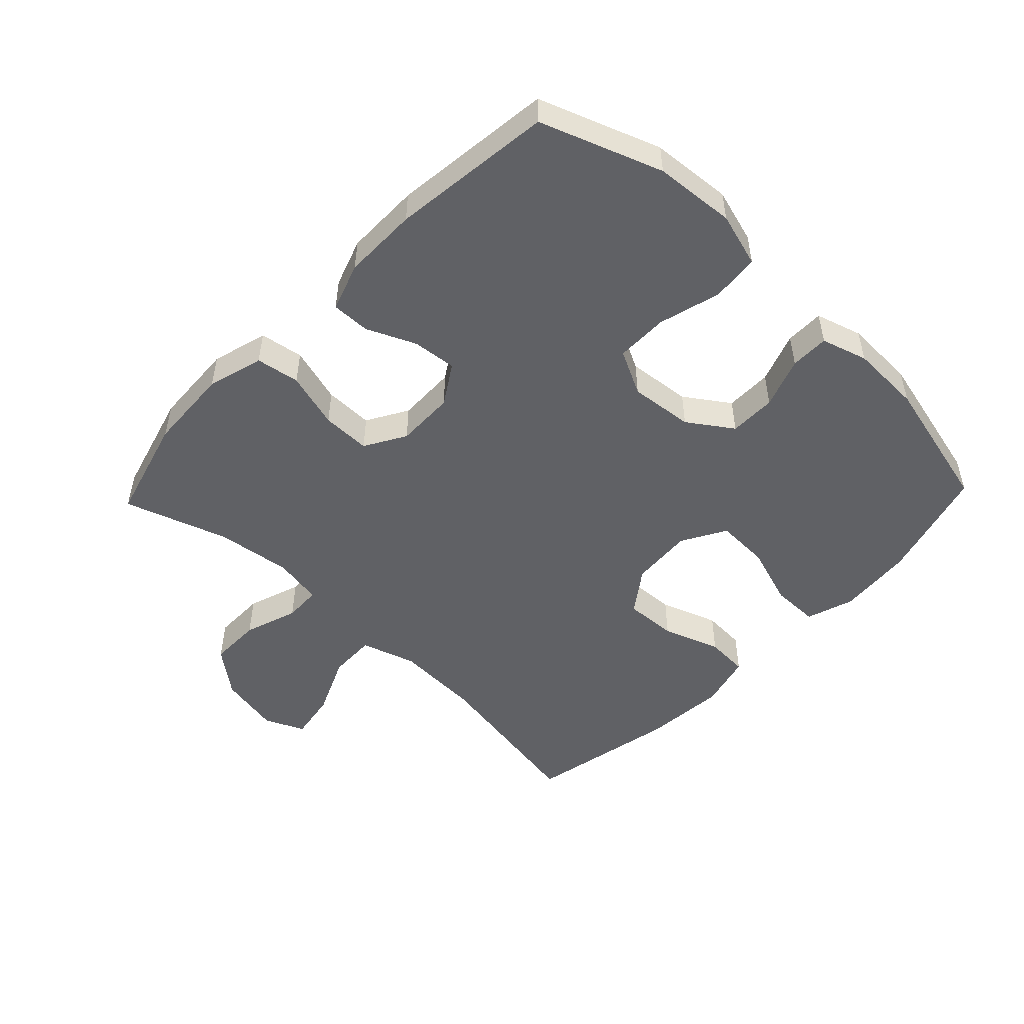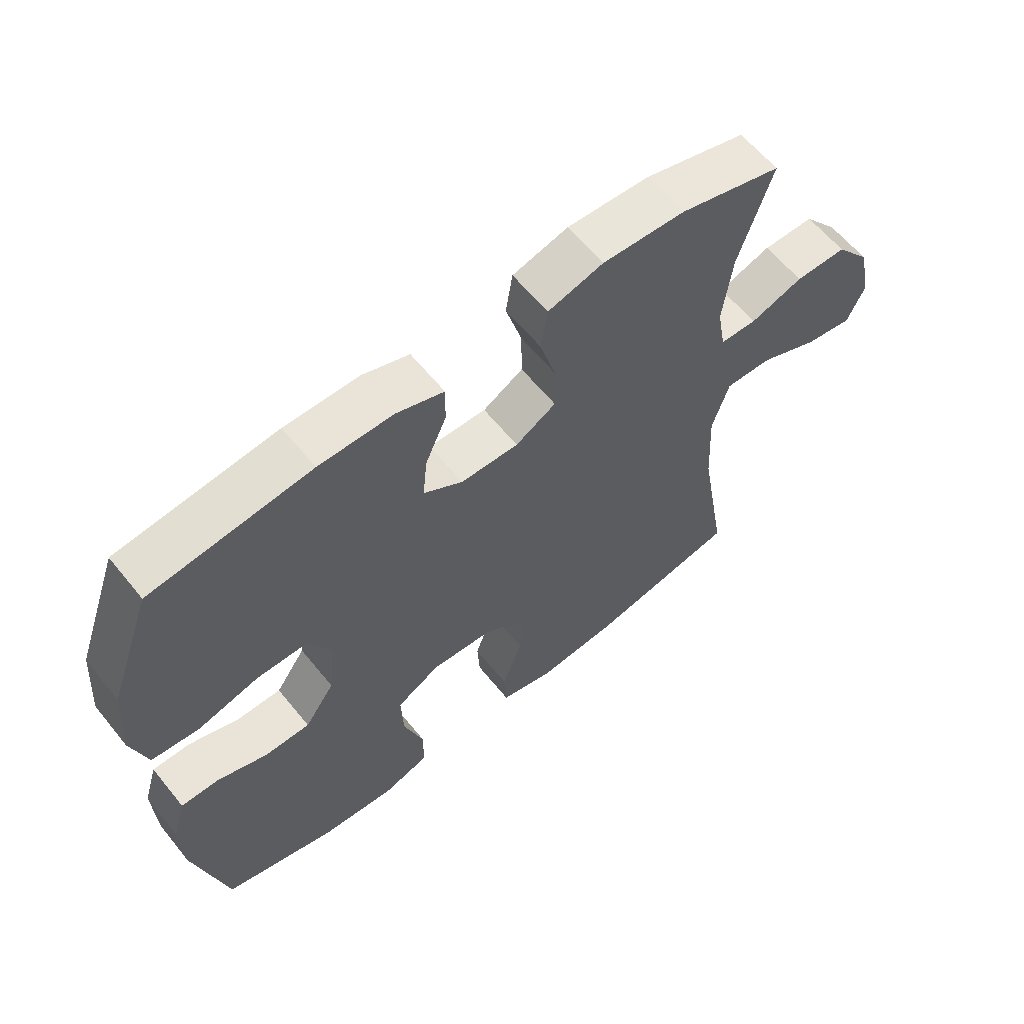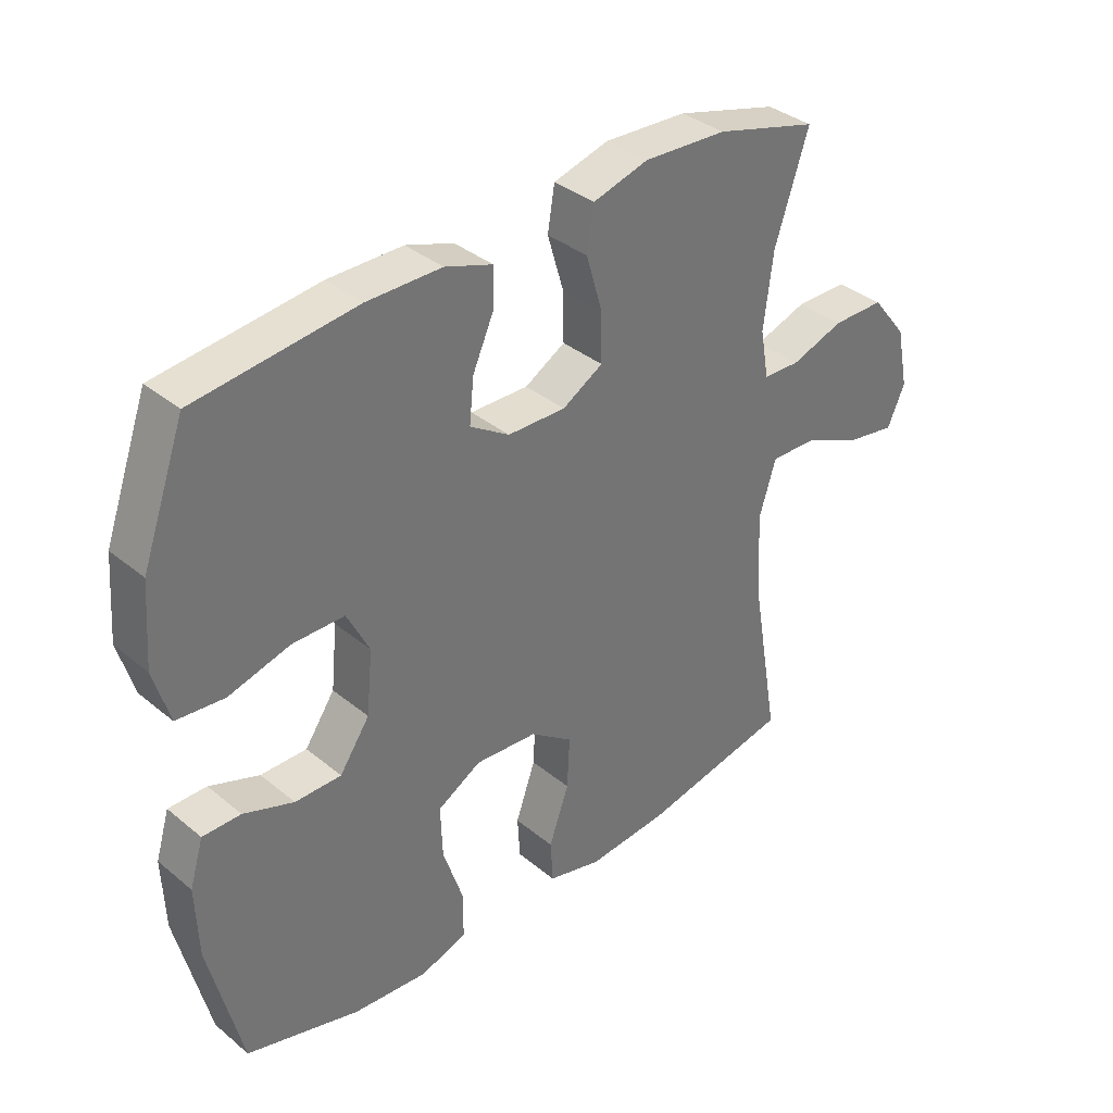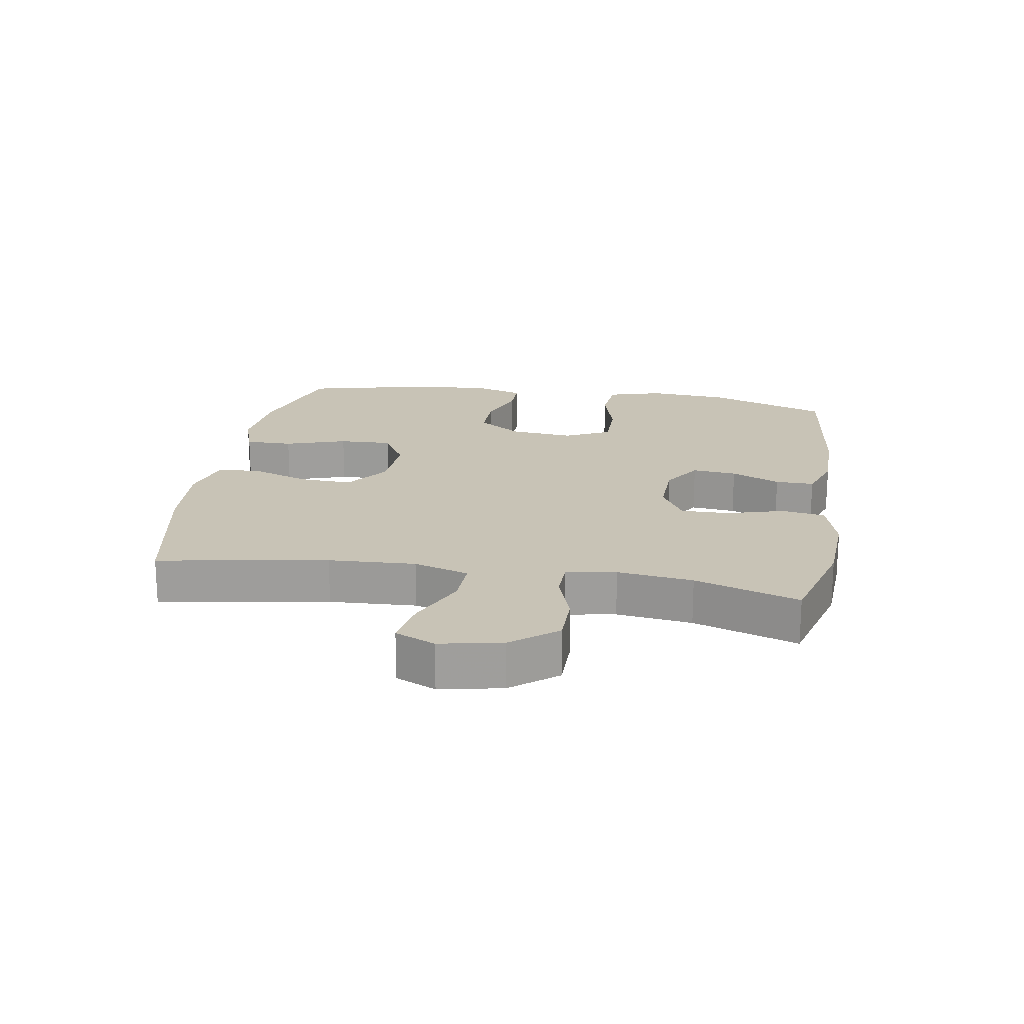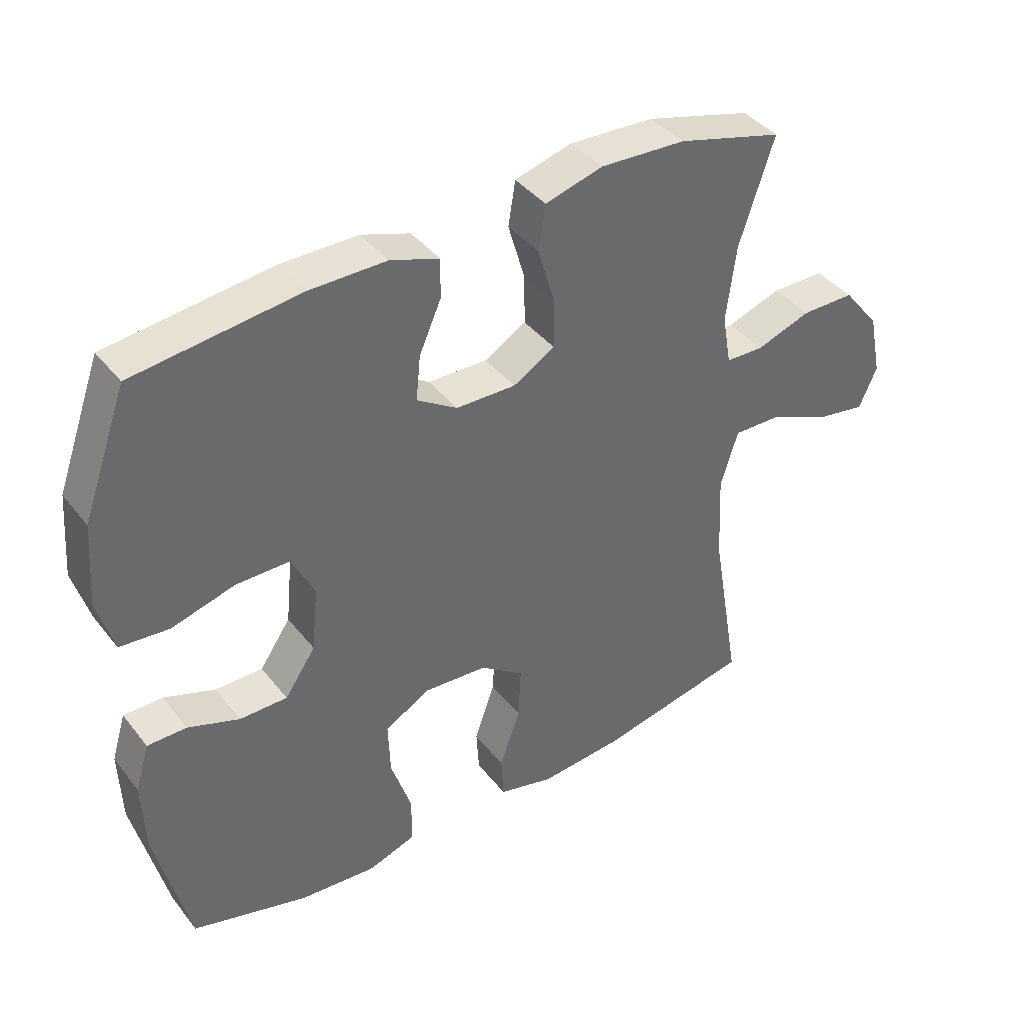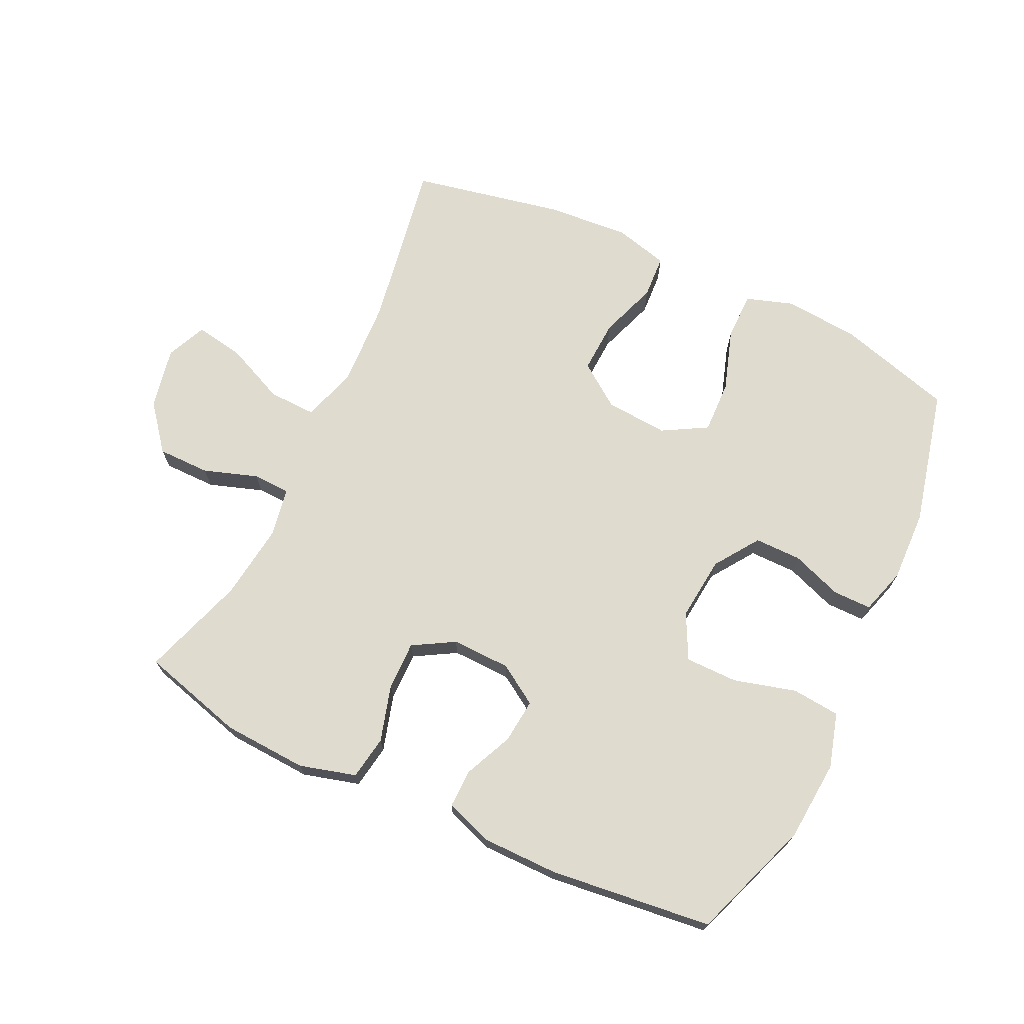
<metadata>
{"format":"obj","ext":"obj","renderer":"f3d","projection":"perspective","resolution":1024,"background":"white","views":[{"elev":-50.0,"azim":46.4,"up":"+Y"},{"elev":61.1,"azim":141.1,"up":"+Z"},{"elev":36.0,"azim":137.0,"up":"+Z"},{"elev":19.4,"azim":-80.5,"up":"+Y"},{"elev":40.1,"azim":145.7,"up":"+Z"},{"elev":70.5,"azim":25.5,"up":"+Y"}]}
</metadata>
<code>
v -0.5 0.07 -0.5
v -0.454 0.07 -0.233
v -0.447 0.07 -0.096
v -0.474 0.07 -0.009
v -0.549 0.07 -0.011
v -0.644 0.07 -0.053
v -0.721 0.07 -0.066
v -0.749 0.07 -0.003
v -0.729 0.07 0.095
v -0.672 0.07 0.166
v -0.589 0.07 0.166
v -0.504 0.07 0.137
v -0.445 0.07 0.139
v -0.431 0.07 0.217
v -0.446 0.07 0.336
v -0.5 0.07 0.5
v -0.336 0.07 0.545
v -0.203 0.07 0.552
v -0.114 0.07 0.527
v -0.103 0.07 0.458
v -0.129 0.07 0.369
v -0.13 0.07 0.292
v -0.065 0.07 0.254
v 0.028 0.07 0.256
v 0.091 0.07 0.296
v 0.084 0.07 0.366
v 0.05 0.07 0.443
v 0.049 0.07 0.504
v 0.125 0.07 0.53
v 0.244 0.07 0.53
v 0.5 0.07 0.5
v 0.569 0.07 0.309
v 0.579 0.07 0.181
v 0.554 0.07 0.095
v 0.478 0.07 0.088
v 0.38 0.07 0.115
v 0.297 0.07 0.115
v 0.261 0.07 0.044
v 0.271 0.07 -0.057
v 0.319 0.07 -0.127
v 0.393 0.07 -0.127
v 0.473 0.07 -0.098
v 0.534 0.07 -0.098
v 0.556 0.07 -0.171
v 0.552 0.07 -0.284
v 0.5 0.07 -0.5
v 0.319 0.07 -0.551
v 0.2 0.07 -0.561
v 0.125 0.07 -0.536
v 0.125 0.07 -0.461
v 0.157 0.07 -0.364
v 0.16 0.07 -0.28
v 0.09 0.07 -0.24
v -0.009 0.07 -0.247
v -0.077 0.07 -0.296
v -0.073 0.07 -0.379
v -0.041 0.07 -0.47
v -0.045 0.07 -0.538
v -0.131 0.07 -0.56
v -0.262 0.07 -0.549
v -0.5 0 -0.5
v -0.454 0 -0.233
v -0.447 0 -0.096
v -0.474 0 -0.009
v -0.549 0 -0.011
v -0.644 0 -0.053
v -0.721 0 -0.066
v -0.749 0 -0.003
v -0.729 0 0.095
v -0.672 0 0.166
v -0.589 0 0.166
v -0.504 0 0.137
v -0.445 0 0.139
v -0.431 0 0.217
v -0.446 0 0.336
v -0.5 0 0.5
v -0.336 0 0.545
v -0.203 0 0.552
v -0.114 0 0.527
v -0.103 0 0.458
v -0.129 0 0.369
v -0.13 0 0.292
v -0.065 0 0.254
v 0.028 0 0.256
v 0.091 0 0.296
v 0.084 0 0.366
v 0.05 0 0.443
v 0.049 0 0.504
v 0.125 0 0.53
v 0.244 0 0.53
v 0.5 0 0.5
v 0.569 0 0.309
v 0.579 0 0.181
v 0.554 0 0.095
v 0.478 0 0.088
v 0.38 0 0.115
v 0.297 0 0.115
v 0.261 0 0.044
v 0.271 0 -0.057
v 0.319 0 -0.127
v 0.393 0 -0.127
v 0.473 0 -0.098
v 0.534 0 -0.098
v 0.556 0 -0.171
v 0.552 0 -0.284
v 0.5 0 -0.5
v 0.319 0 -0.551
v 0.2 0 -0.561
v 0.125 0 -0.536
v 0.125 0 -0.461
v 0.157 0 -0.364
v 0.16 0 -0.28
v 0.09 0 -0.24
v -0.009 0 -0.247
v -0.077 0 -0.296
v -0.073 0 -0.379
v -0.041 0 -0.47
v -0.045 0 -0.538
v -0.131 0 -0.56
v -0.262 0 -0.549
f 60 1 2
f 59 60 2
f 58 59 2
f 57 58 2
f 56 57 2
f 55 56 2 3
f 54 55 3 4
f 53 54 4
f 49 50 51
f 48 49 51
f 47 48 51
f 46 47 51
f 45 46 51
f 44 45 51
f 43 44 51
f 42 43 51
f 41 42 51
f 40 41 51 52
f 39 40 52 53
f 34 35 36
f 33 34 36
f 32 33 36
f 31 32 36
f 30 31 36
f 29 30 36
f 28 29 36
f 27 28 36
f 26 27 36
f 25 26 36 37
f 24 25 37 38
f 19 20 21
f 18 19 21
f 17 18 21
f 16 17 21
f 15 16 21
f 14 15 21 22
f 13 14 22 23
f 10 11 12
f 9 10 12
f 8 9 12
f 7 8 12
f 6 7 12
f 5 6 12
f 4 5 12 13
f 38 39 53
f 24 38 53
f 23 24 53
f 13 23 53
f 4 13 53
f 62 61 120
f 62 120 119
f 62 119 118
f 62 118 117
f 62 117 116
f 63 62 116 115
f 64 63 115 114
f 64 114 113
f 111 110 109
f 111 109 108
f 111 108 107
f 111 107 106
f 111 106 105
f 111 105 104
f 111 104 103
f 111 103 102
f 111 102 101
f 112 111 101 100
f 113 112 100 99
f 96 95 94
f 96 94 93
f 96 93 92
f 96 92 91
f 96 91 90
f 96 90 89
f 96 89 88
f 96 88 87
f 96 87 86
f 97 96 86 85
f 98 97 85 84
f 81 80 79
f 81 79 78
f 81 78 77
f 81 77 76
f 81 76 75
f 82 81 75 74
f 83 82 74 73
f 72 71 70
f 72 70 69
f 72 69 68
f 72 68 67
f 72 67 66
f 72 66 65
f 73 72 65 64
f 113 99 98
f 113 98 84
f 113 84 83
f 113 83 73
f 113 73 64
f 1 61 62 2
f 2 62 63 3
f 3 63 64 4
f 4 64 65 5
f 5 65 66 6
f 6 66 67 7
f 7 67 68 8
f 8 68 69 9
f 9 69 70 10
f 10 70 71 11
f 11 71 72 12
f 12 72 73 13
f 13 73 74 14
f 14 74 75 15
f 15 75 76 16
f 16 76 77 17
f 17 77 78 18
f 18 78 79 19
f 19 79 80 20
f 20 80 81 21
f 21 81 82 22
f 22 82 83 23
f 23 83 84 24
f 24 84 85 25
f 25 85 86 26
f 26 86 87 27
f 27 87 88 28
f 28 88 89 29
f 29 89 90 30
f 30 90 91 31
f 31 91 92 32
f 32 92 93 33
f 33 93 94 34
f 34 94 95 35
f 35 95 96 36
f 36 96 97 37
f 37 97 98 38
f 38 98 99 39
f 39 99 100 40
f 40 100 101 41
f 41 101 102 42
f 42 102 103 43
f 43 103 104 44
f 44 104 105 45
f 45 105 106 46
f 46 106 107 47
f 47 107 108 48
f 48 108 109 49
f 49 109 110 50
f 50 110 111 51
f 51 111 112 52
f 52 112 113 53
f 53 113 114 54
f 54 114 115 55
f 55 115 116 56
f 56 116 117 57
f 57 117 118 58
f 58 118 119 59
f 59 119 120 60
f 60 120 61 1

</code>
